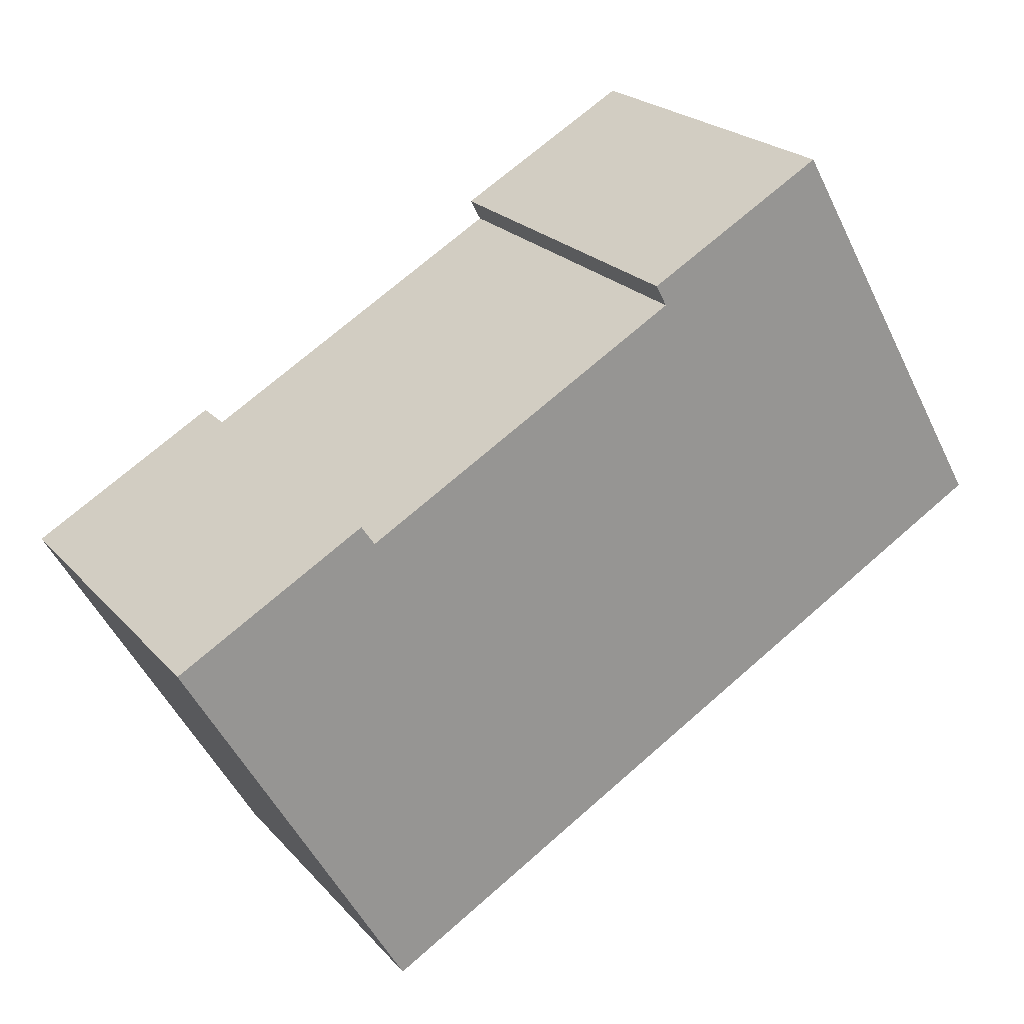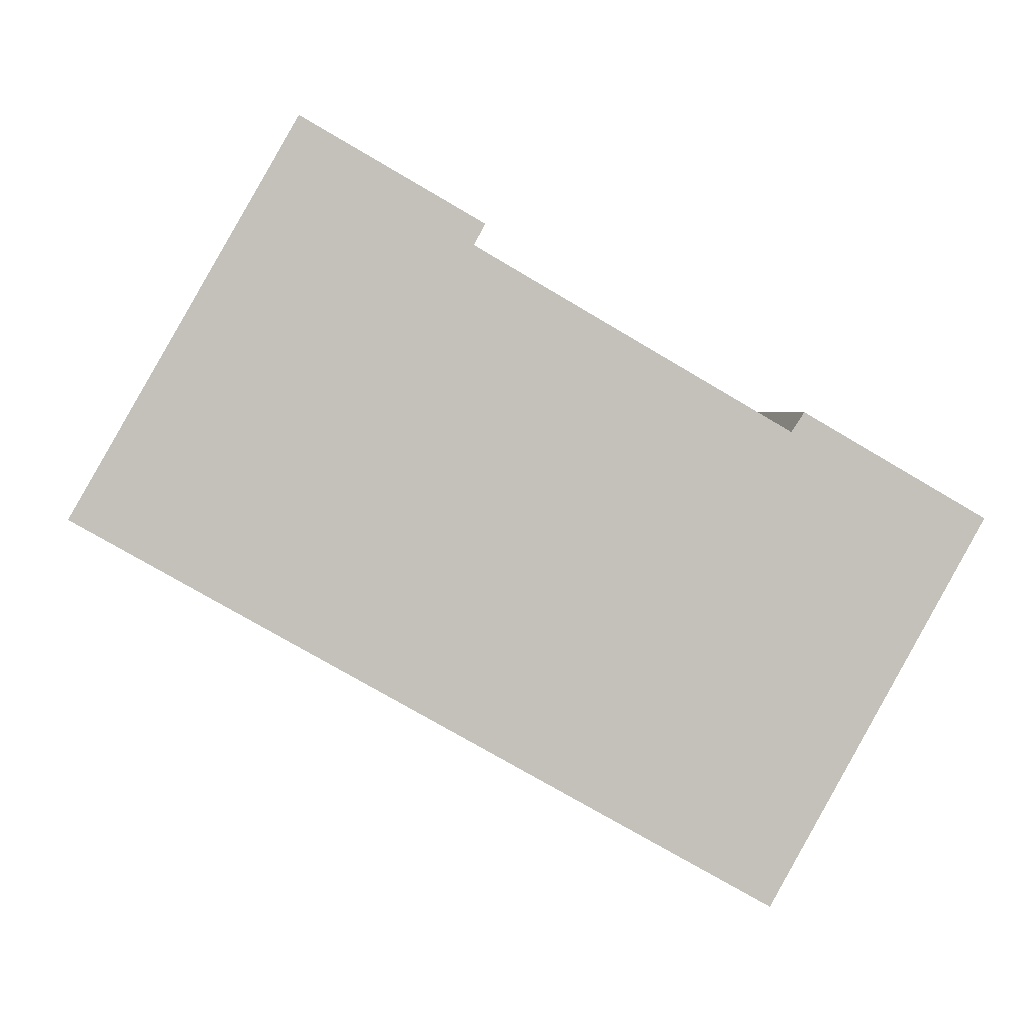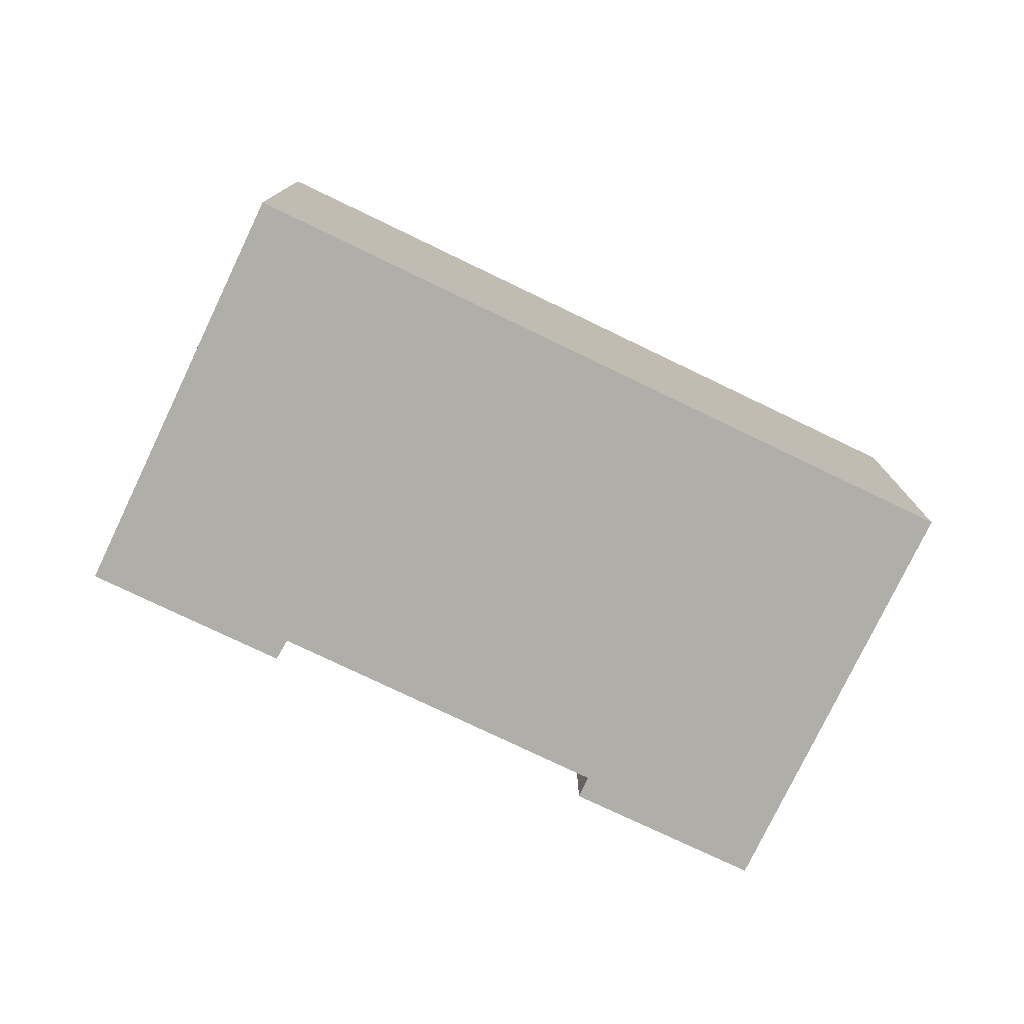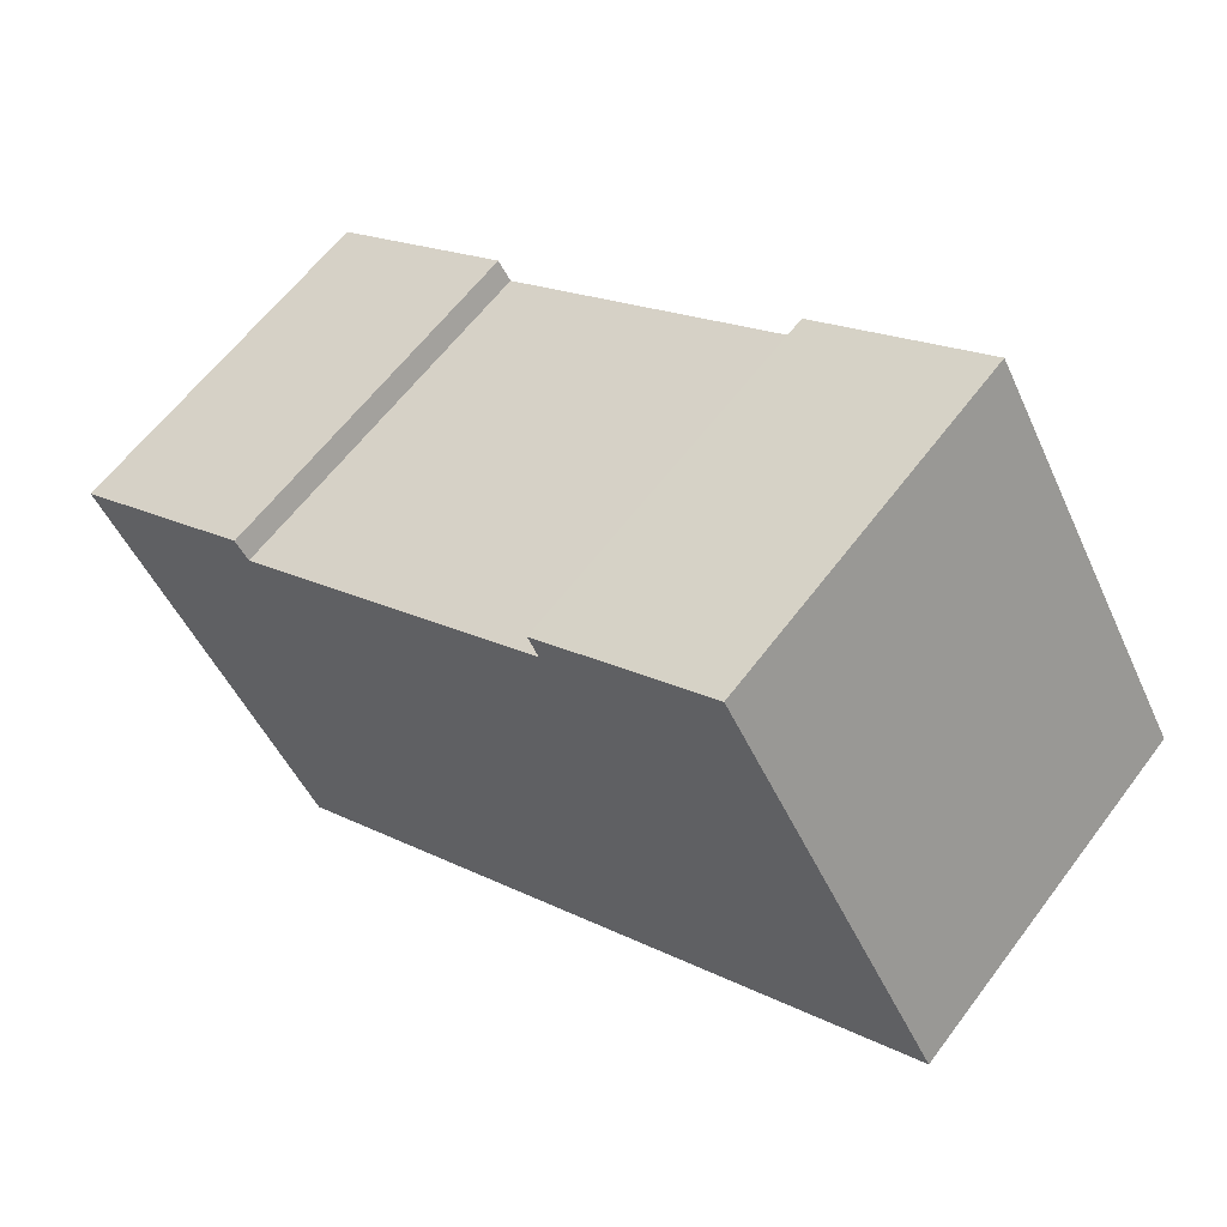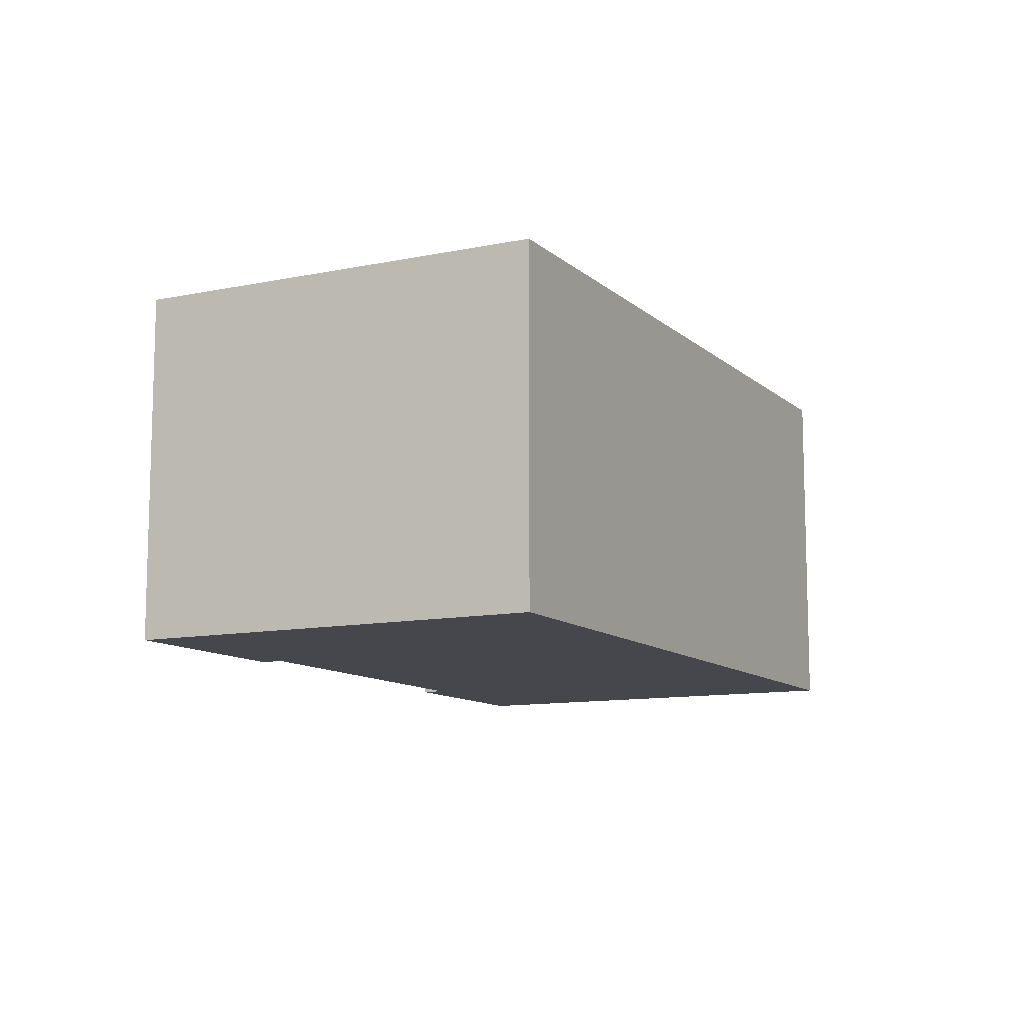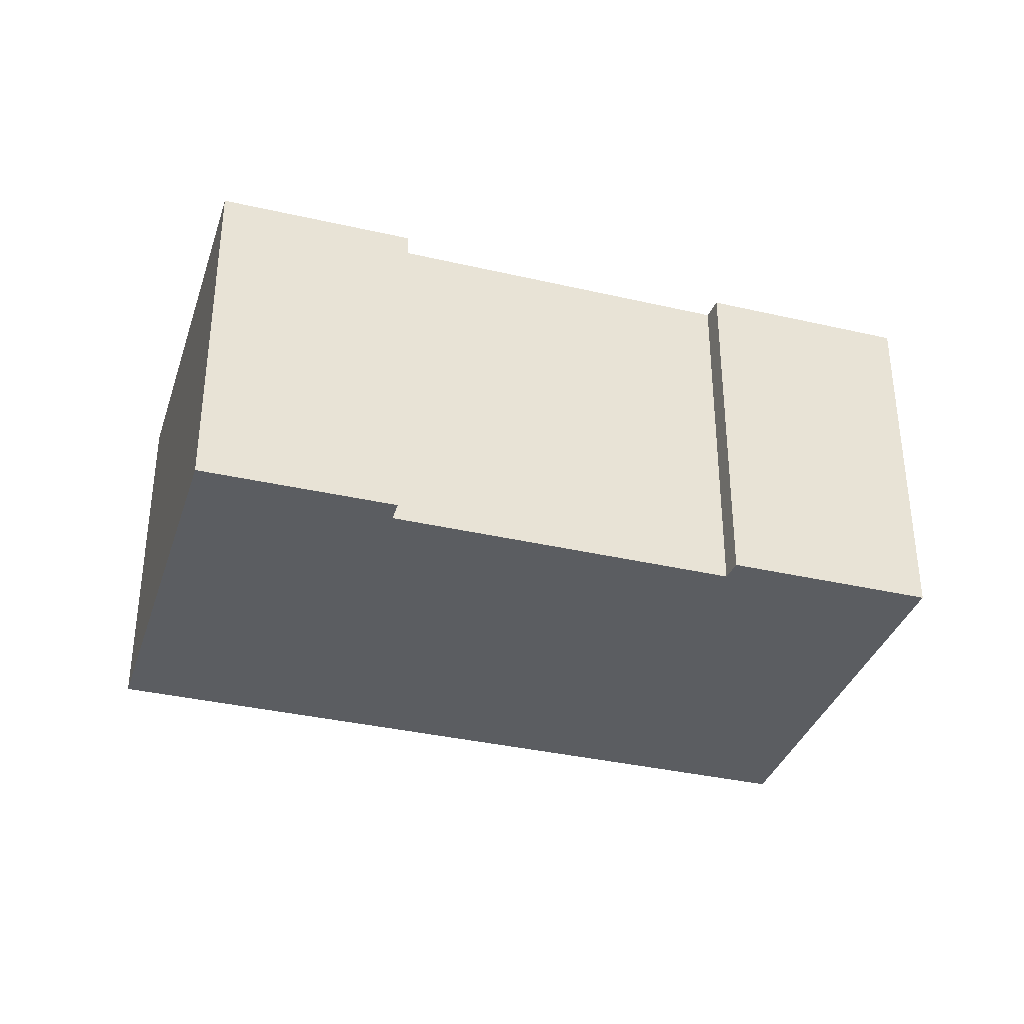
<metadata>
{"format":"obj","ext":"obj","renderer":"f3d","projection":"perspective","resolution":1024,"background":"white","views":[{"elev":22.5,"azim":150.0,"up":"+Z"},{"elev":2.5,"azim":-8.7,"up":"+Z"},{"elev":-77.5,"azim":-175.9,"up":"+Y"},{"elev":61.1,"azim":-143.3,"up":"+Z"},{"elev":-10.9,"azim":147.0,"up":"+Y"},{"elev":-35.4,"azim":12.6,"up":"+Y"}]}
</metadata>
<code>
v  13.05 11.94 9.286
v  0 11.94 7.309e-16
v  7.183 11.94 12.59
v  12.69 11.94 8.612
v  22.43 11.94 -12.82
v  23.07 11.94 2.685
v  23.5 11.94 3.33
v  29.64 11.94 -0.162
v  23.5 -2.039e-16 3.33
v  29.64 9.92e-18 -0.162
v  7.183 -7.712e-16 12.59
v  13.05 -5.686e-16 9.286
v  12.69 -5.273e-16 8.612
v  23.07 -1.644e-16 2.685
v  22.43 7.849e-16 -12.82
v  0 0 0
g defaultobject
f 1 2 3
f 2 1 4
f 2 4 5
f 5 4 6
f 5 6 7
f 5 7 8
f 9 8 7
f 8 9 10
f 11 1 3
f 1 11 12
f 13 6 4
f 6 13 14
f 10 5 8
f 5 10 15
f 12 4 1
f 4 12 13
f 15 2 5
f 2 15 16
f 16 3 2
f 3 16 11
f 14 7 6
f 7 14 9
f 15 11 16
f 11 15 13
f 13 15 14
f 14 15 10
f 14 10 9
f 12 11 13

</code>
